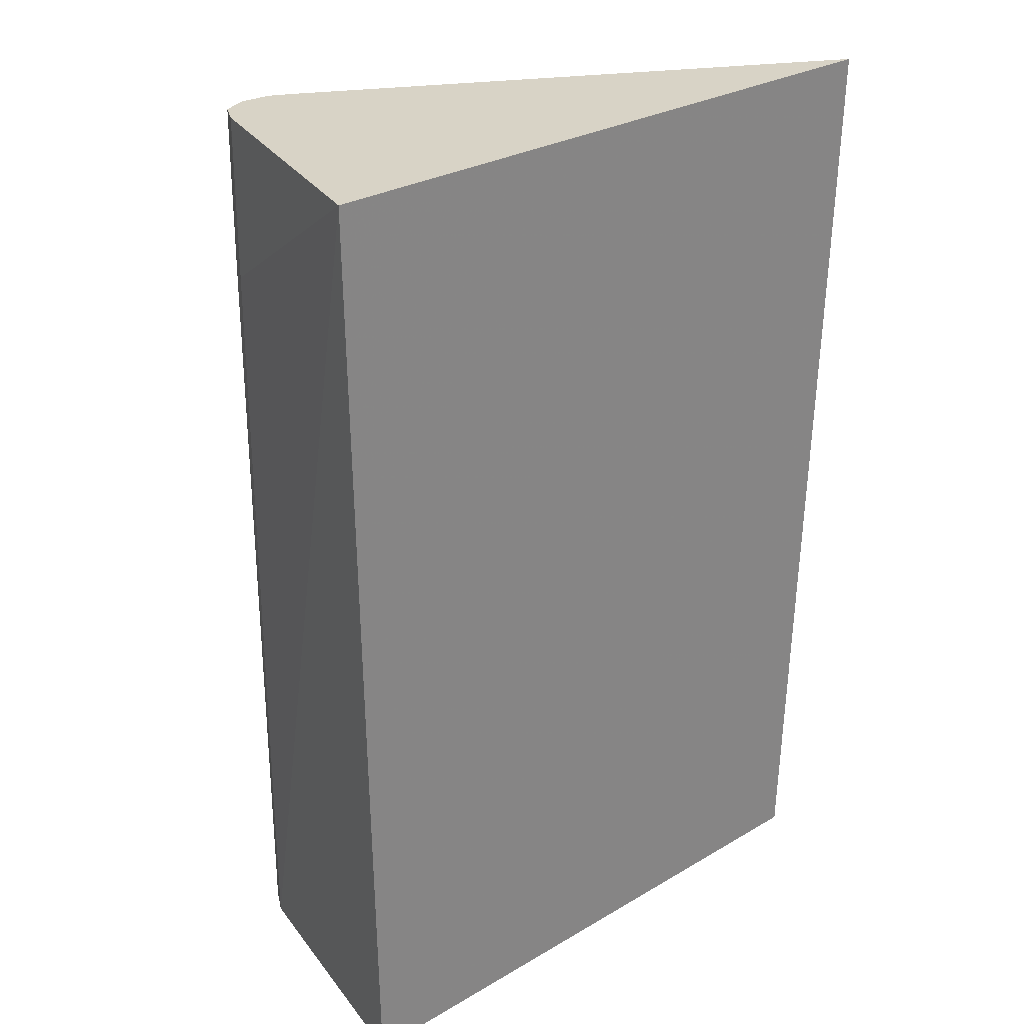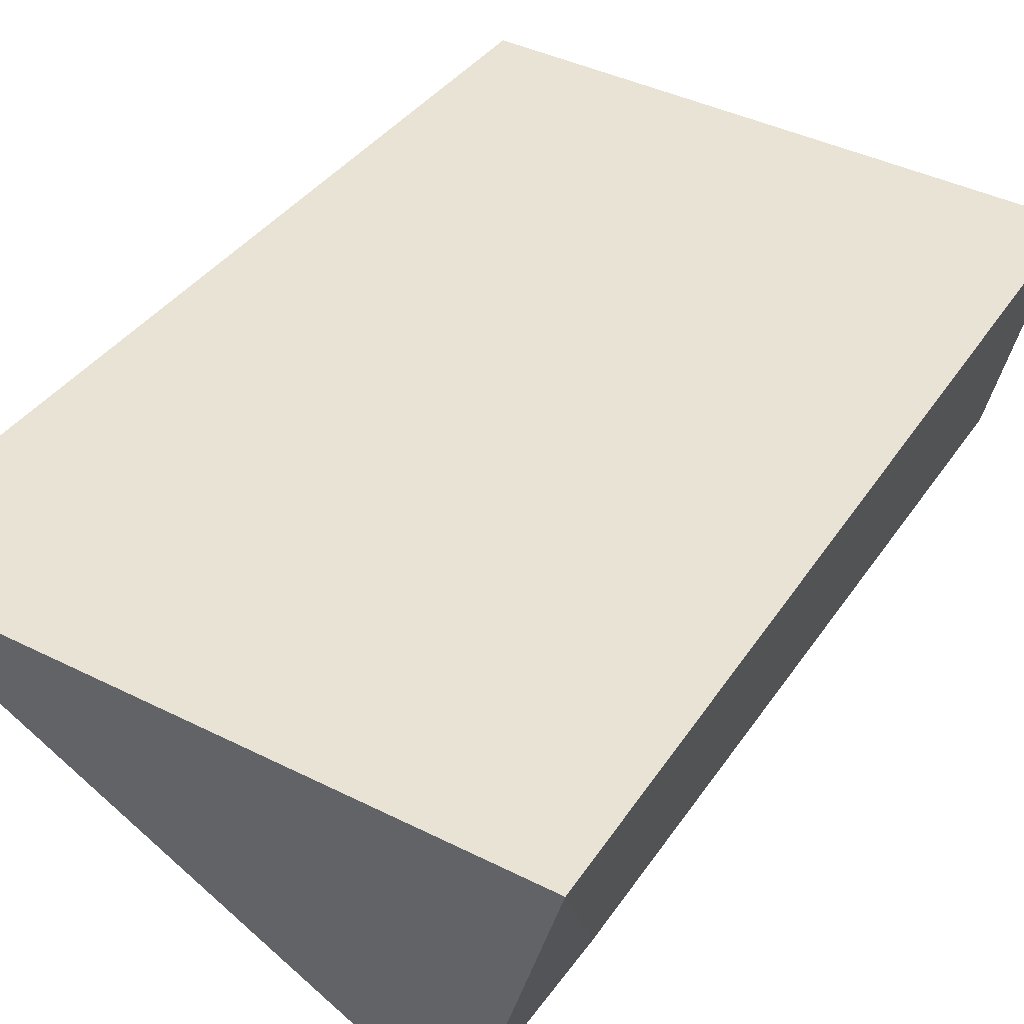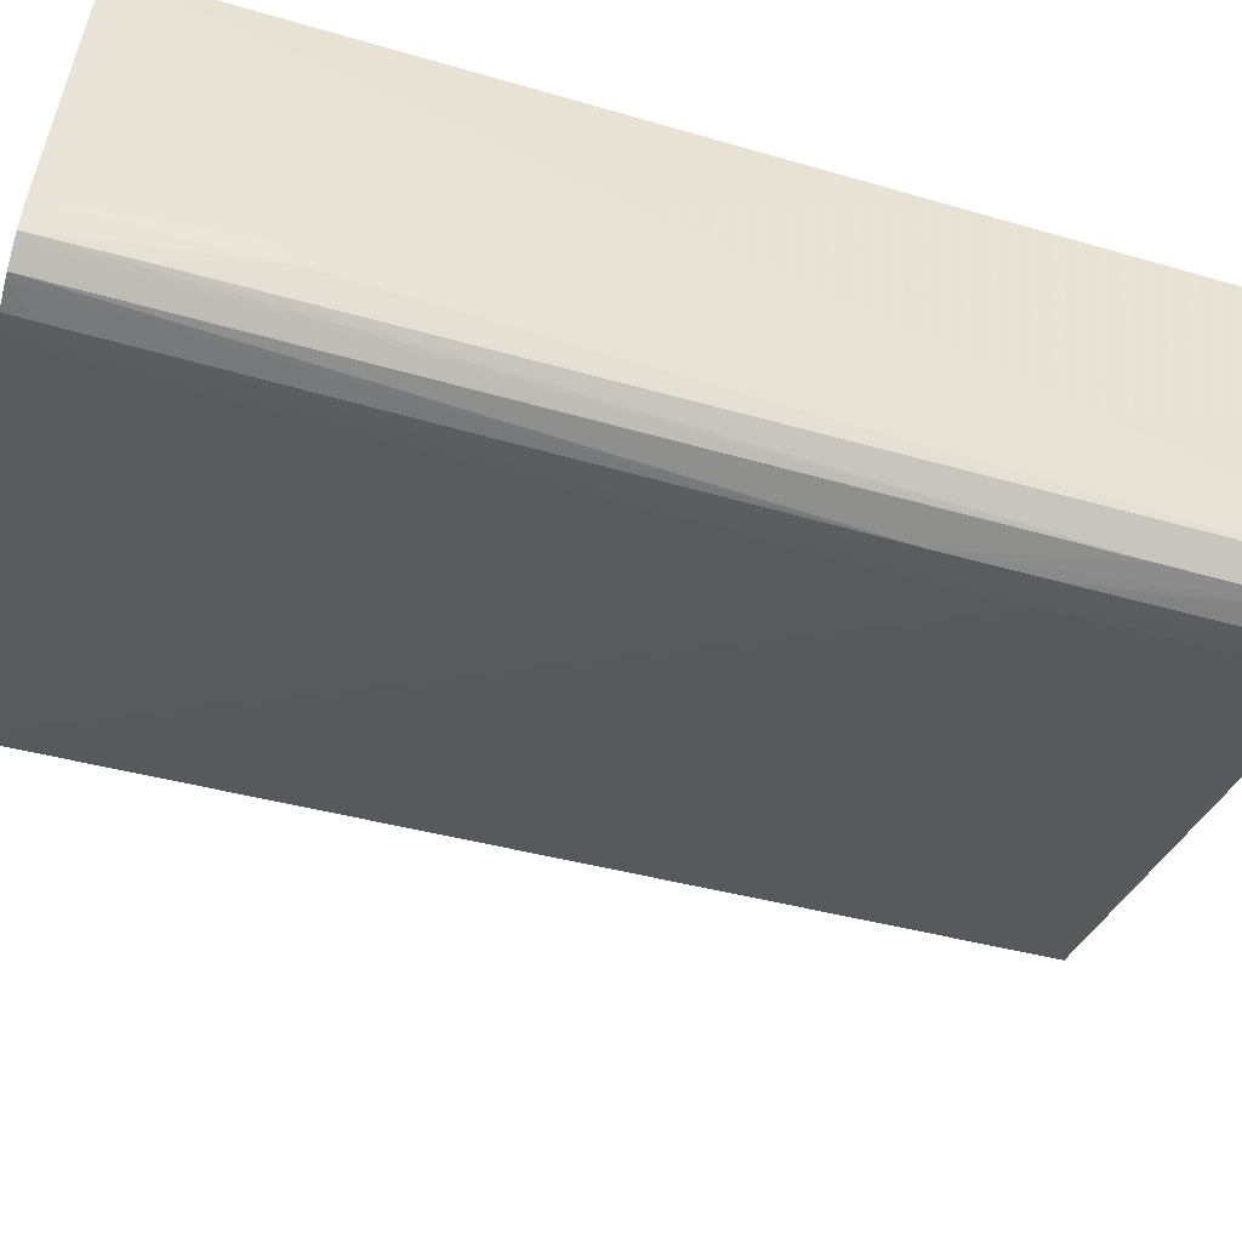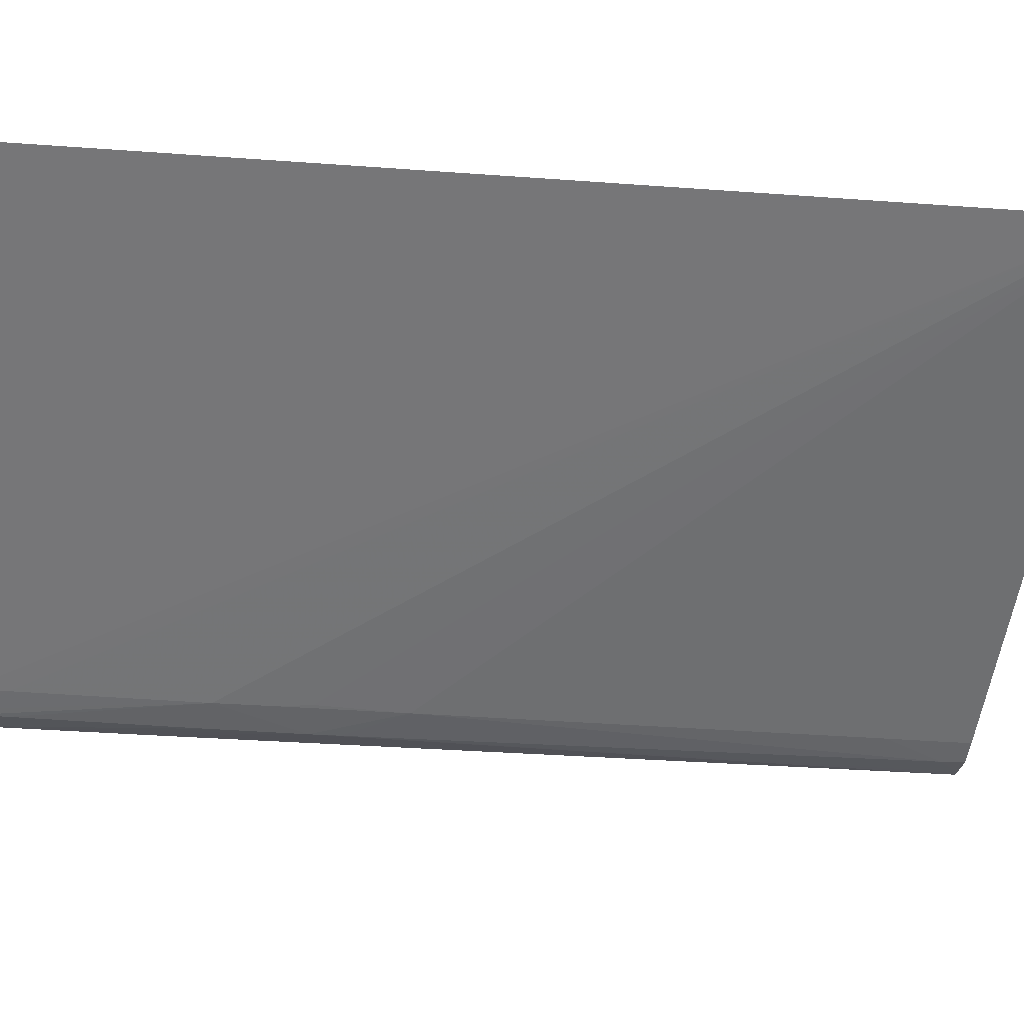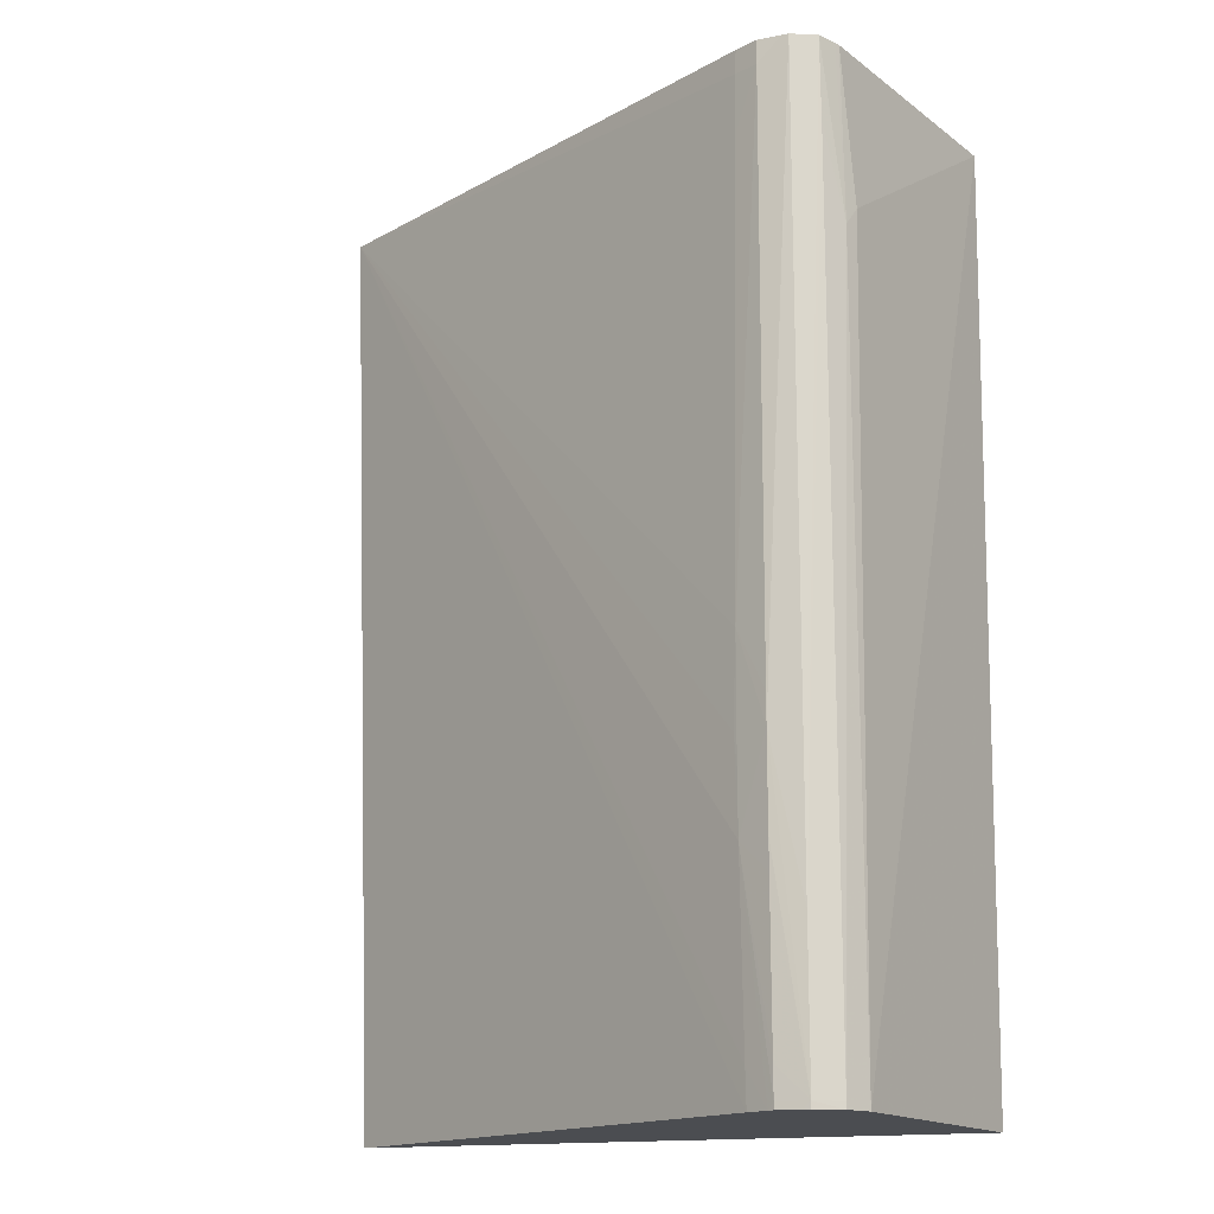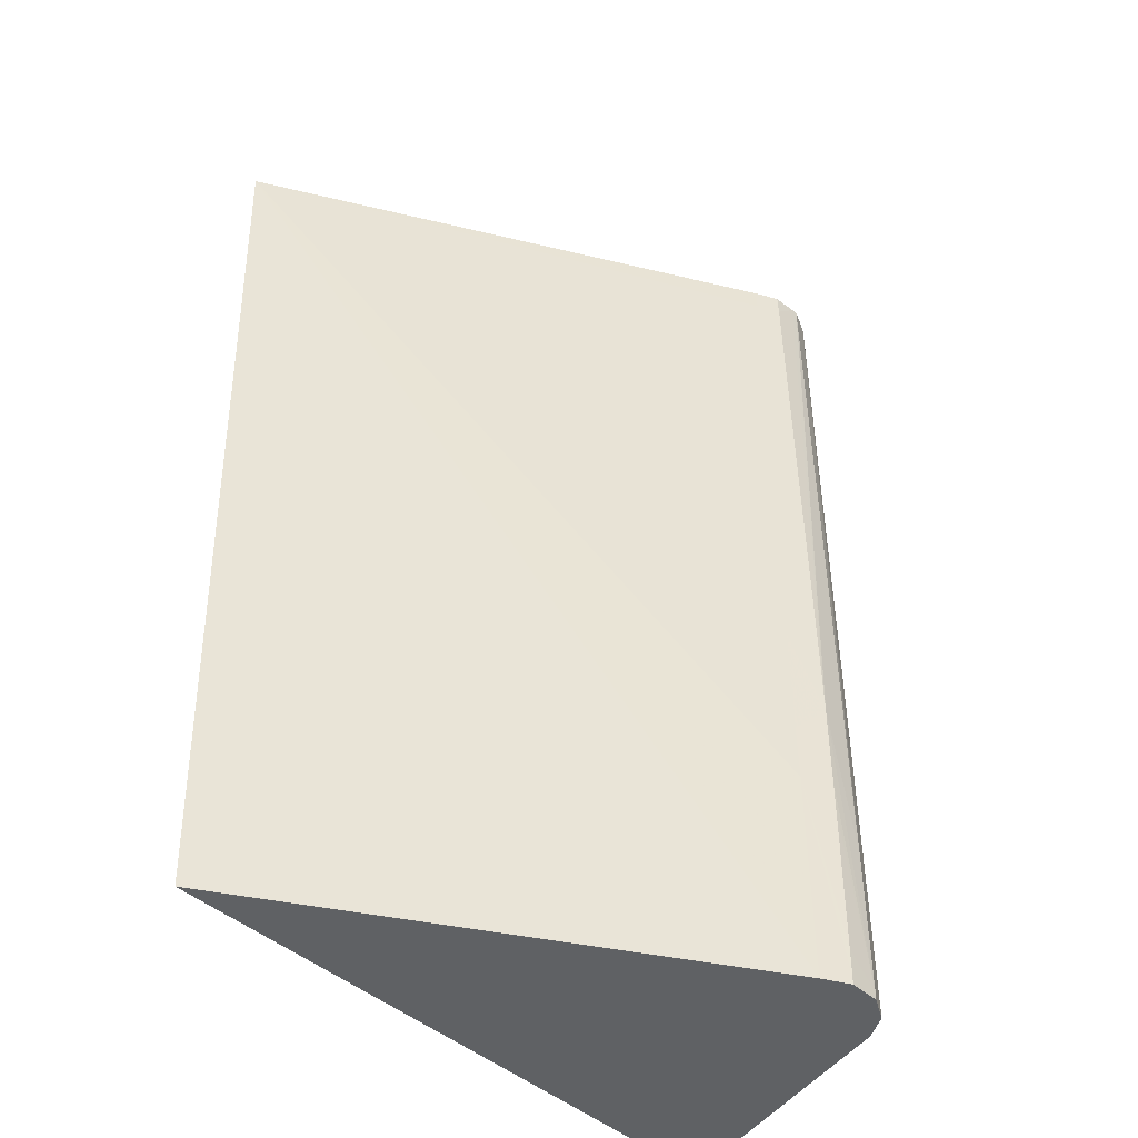
<metadata>
{"format":"obj","ext":"obj","renderer":"f3d","projection":"perspective","resolution":1024,"background":"white","views":[{"elev":28.1,"azim":-41.7,"up":"+Y"},{"elev":41.1,"azim":-148.6,"up":"+Z"},{"elev":-60.5,"azim":-105.6,"up":"+Z"},{"elev":-25.1,"azim":81.0,"up":"+Z"},{"elev":-16.0,"azim":-160.9,"up":"+Y"},{"elev":-45.5,"azim":135.0,"up":"+Y"}]}
</metadata>
<code>
v -0.01353 0.0324 -0.02162
v 0.009234 0.0324 -0.02162
v -0.01105 0.0324 -0.03059
v -0.01136 0.02703 -0.03015
v -0.0111 -4.818e-05 -0.03059
v -0.01308 -4.818e-05 -0.02162
v 0.008124 -4.818e-05 -0.02162
v -0.007807 -4.818e-05 -0.03144
v -0.007782 0.001232 -0.03145
v -0.007704 0.007509 -0.0315
v -0.00758 0.01069 -0.03142
v -0.007702 0.01379 -0.03147
v -0.007885 0.02948 -0.03136
v -0.007898 0.03053 -0.03135
v -0.007921 0.03157 -0.03135
v -0.007943 0.0324 -0.03133
v -0.01096 0.0324 -0.03076
v -0.01114 0.02634 -0.03067
v -0.01063 -4.818e-05 -0.03143
v -0.00852 -4.818e-05 -0.03183
v -0.008723 0.0001837 -0.03194
v -0.008723 0.001232 -0.03195
v -0.008723 0.006464 -0.03198
v -0.008723 0.007509 -0.03199
v -0.008723 0.01065 -0.03199
v -0.007693 0.009602 -0.03149
v -0.008723 0.0117 -0.03198
v -0.008723 0.03157 -0.03175
v -0.008553 0.0324 -0.03164
v -0.01062 0.0324 -0.0314
v -0.01064 0.02948 -0.0314
v -0.01062 0.0001837 -0.03143
v -0.00977 0.0001837 -0.03193
v -0.00977 -4.818e-05 -0.03193
v -0.008723 -4.818e-05 -0.03194
v -0.00977 0.005415 -0.03193
v -0.00977 0.03157 -0.0318
v -0.00977 0.0324 -0.03179
v -0.009549 0.0324 -0.03178
v -0.008723 0.0324 -0.03172
v -0.01044 0.0324 -0.03149
v -0.009536 -4.818e-05 -0.03193
f 1 2 16
f 1 16 29
f 1 29 40
f 1 40 39
f 1 39 38
f 1 38 41
f 1 41 30
f 1 30 17
f 1 17 3
f 1 3 4
f 1 4 5
f 1 5 6
f 1 6 7
f 1 7 2
f 2 7 8
f 2 8 9
f 2 9 10
f 2 10 11
f 2 11 12
f 2 12 13
f 2 13 14
f 2 14 15
f 2 15 16
f 3 17 18
f 3 18 4
f 4 18 5
f 5 19 34
f 5 34 42
f 5 42 35
f 5 35 20
f 5 20 8
f 5 8 7
f 5 7 6
f 5 18 19
f 8 20 9
f 9 20 10
f 10 20 21
f 10 21 22
f 10 22 23
f 10 23 24
f 10 24 25
f 10 25 26
f 10 26 11
f 11 26 12
f 12 26 25
f 12 25 27
f 12 27 28
f 12 28 13
f 13 28 15
f 13 15 14
f 15 28 29
f 15 29 16
f 17 30 18
f 18 30 31
f 18 31 19
f 19 31 32
f 19 32 33
f 19 33 34
f 20 35 21
f 21 35 33
f 21 33 22
f 22 33 23
f 23 33 24
f 24 33 25
f 25 33 36
f 25 36 37
f 25 37 38
f 25 38 27
f 27 38 39
f 27 39 28
f 28 39 40
f 28 40 29
f 30 41 36
f 30 36 31
f 31 36 33
f 31 33 32
f 33 35 42
f 33 42 34
f 36 41 37
f 37 41 38

</code>
